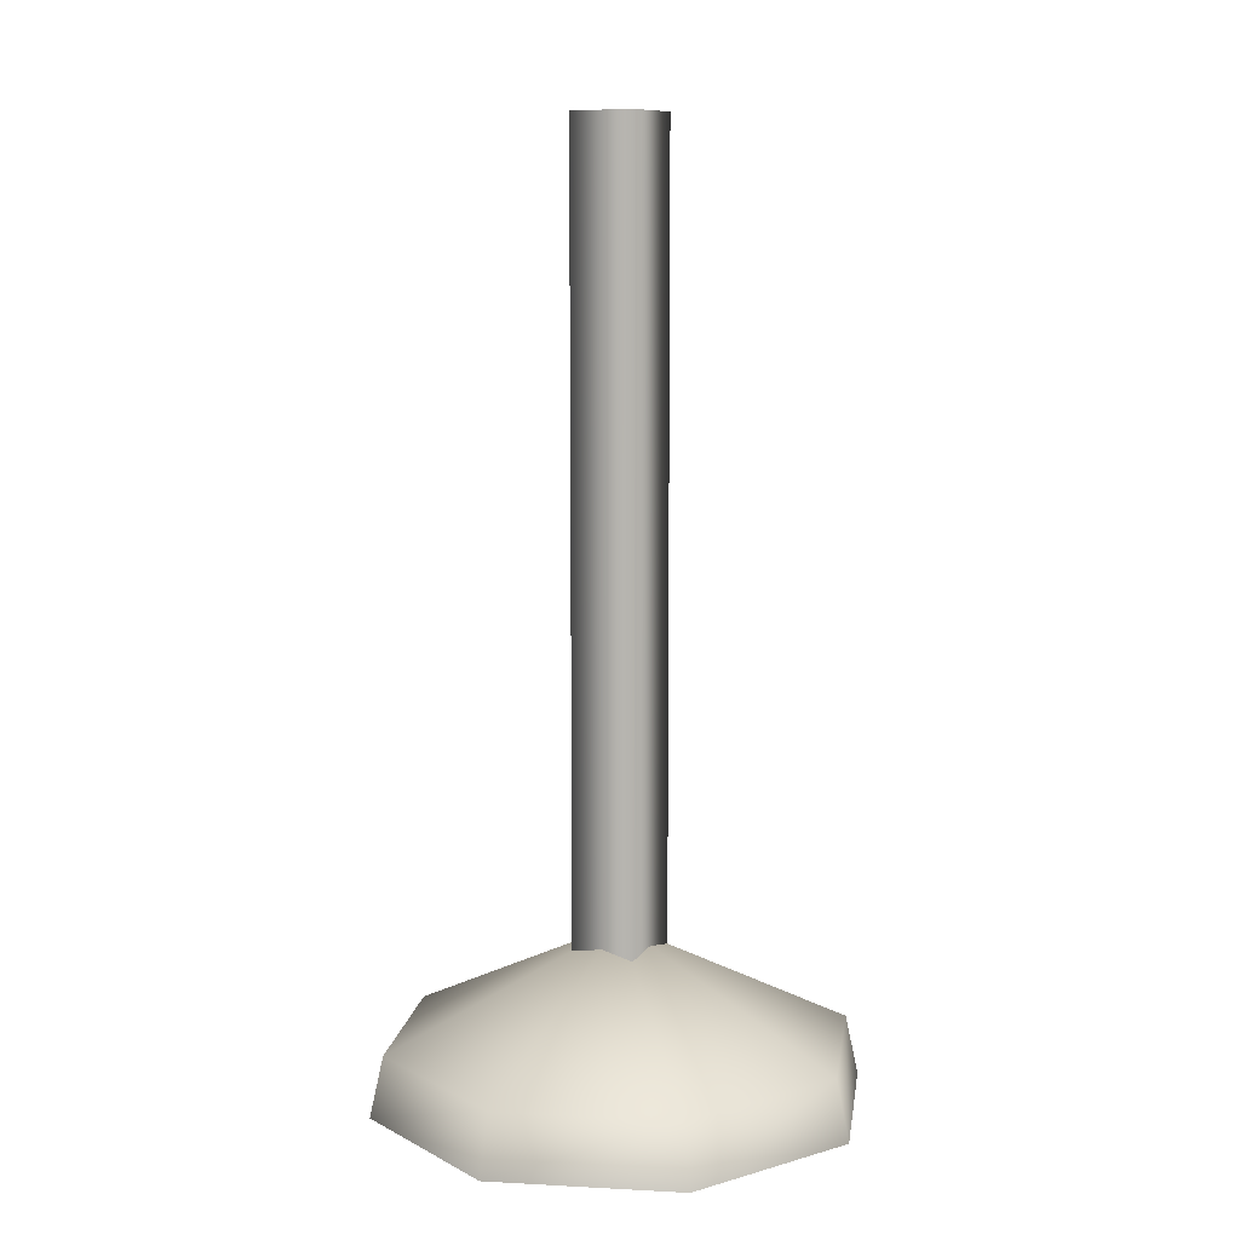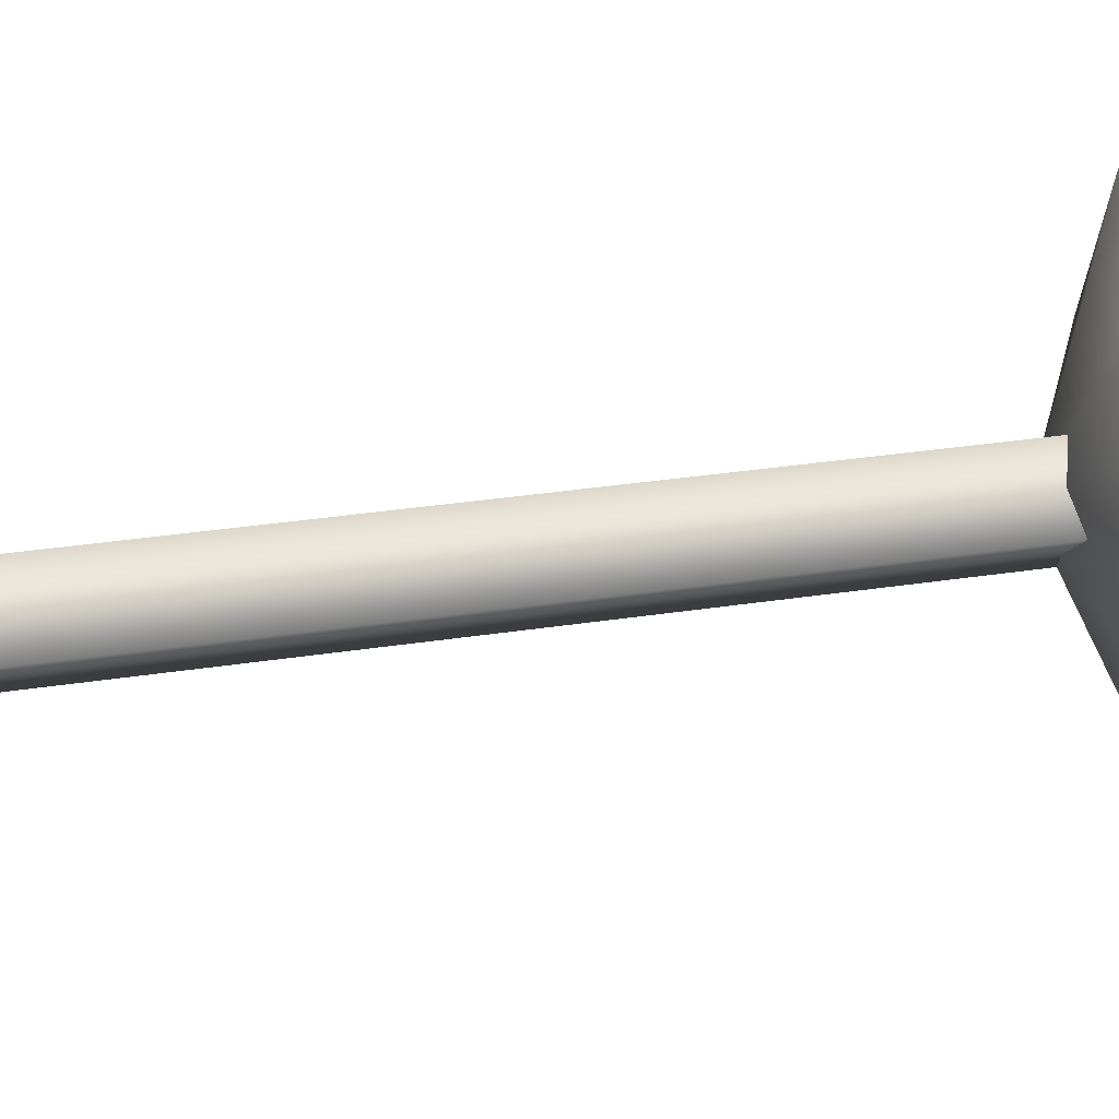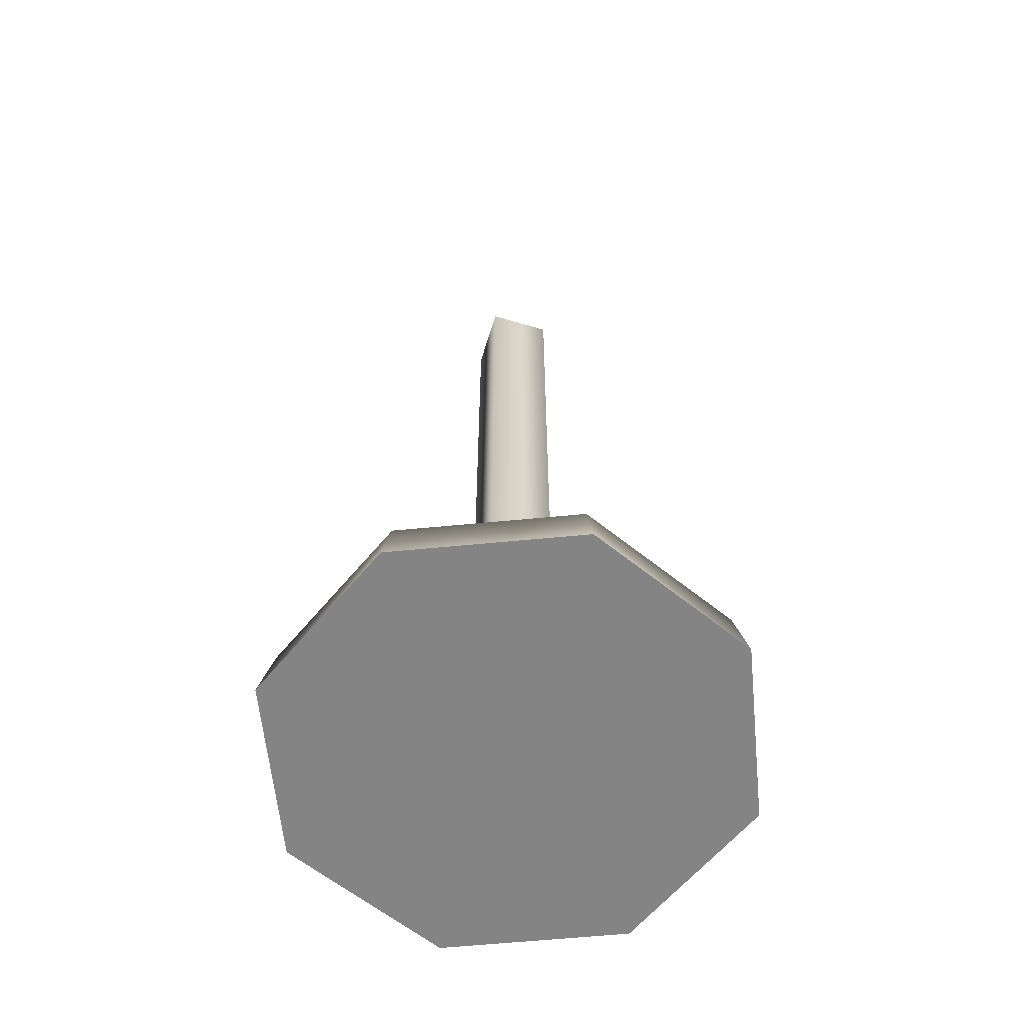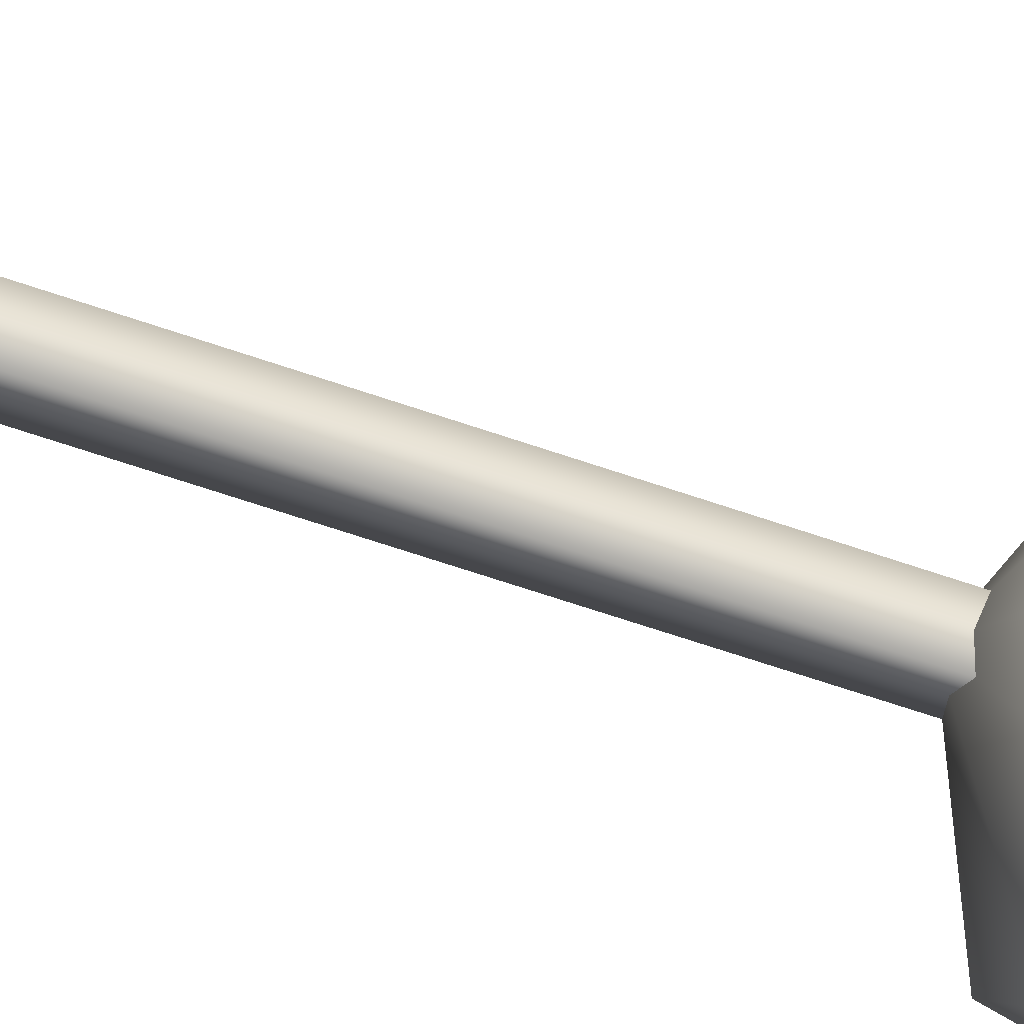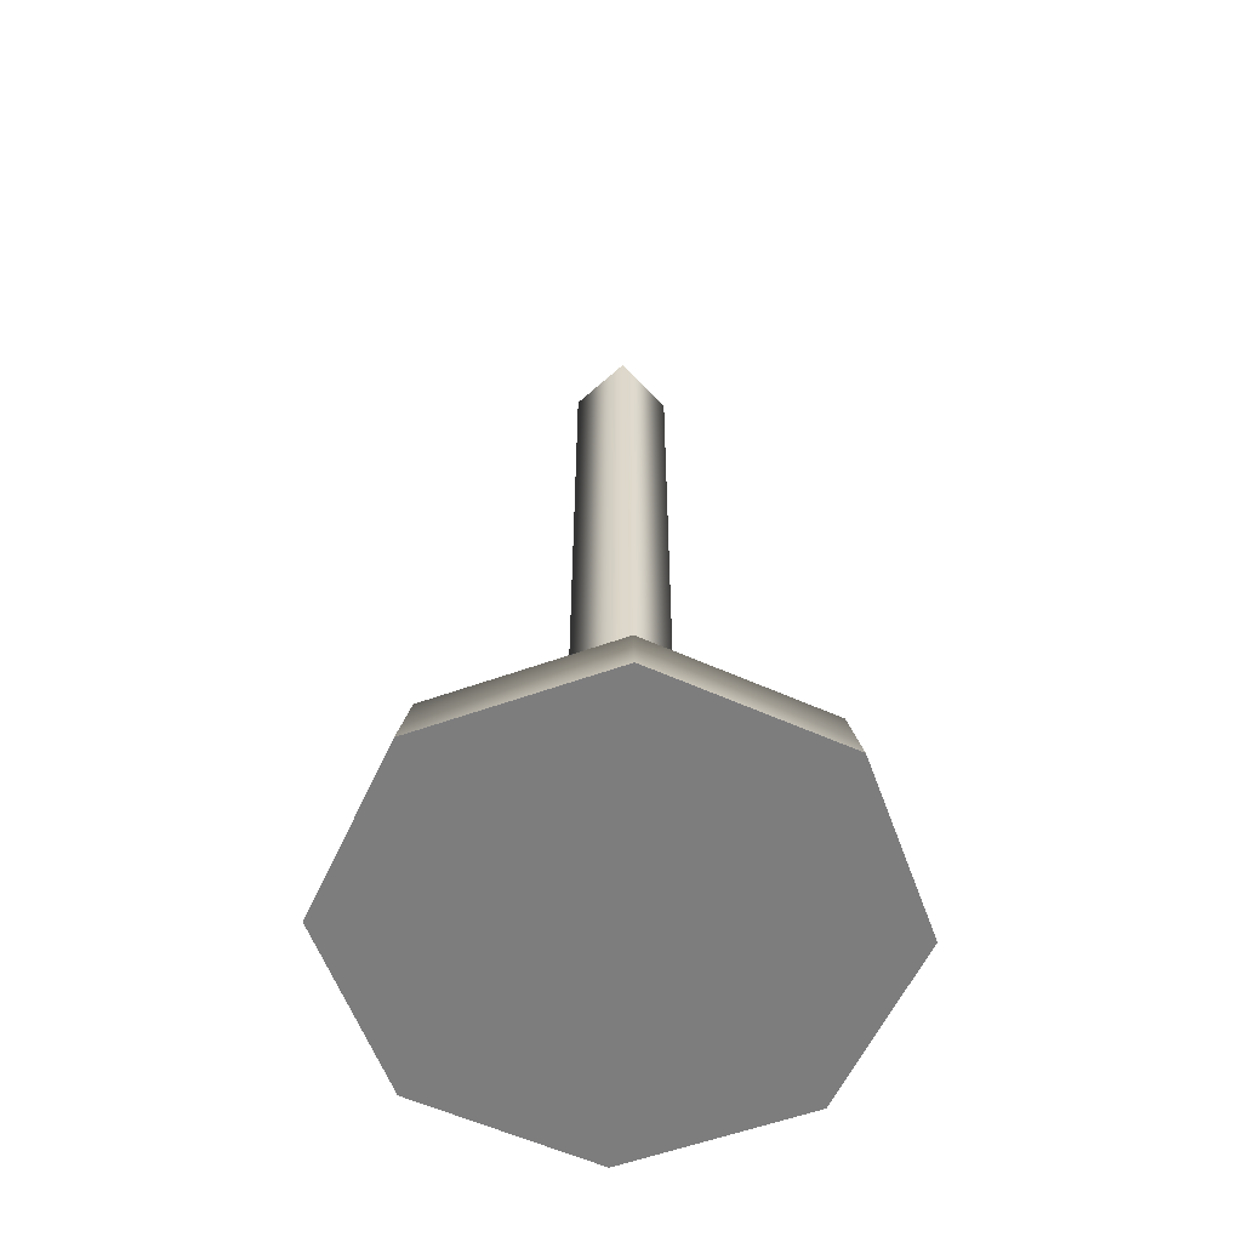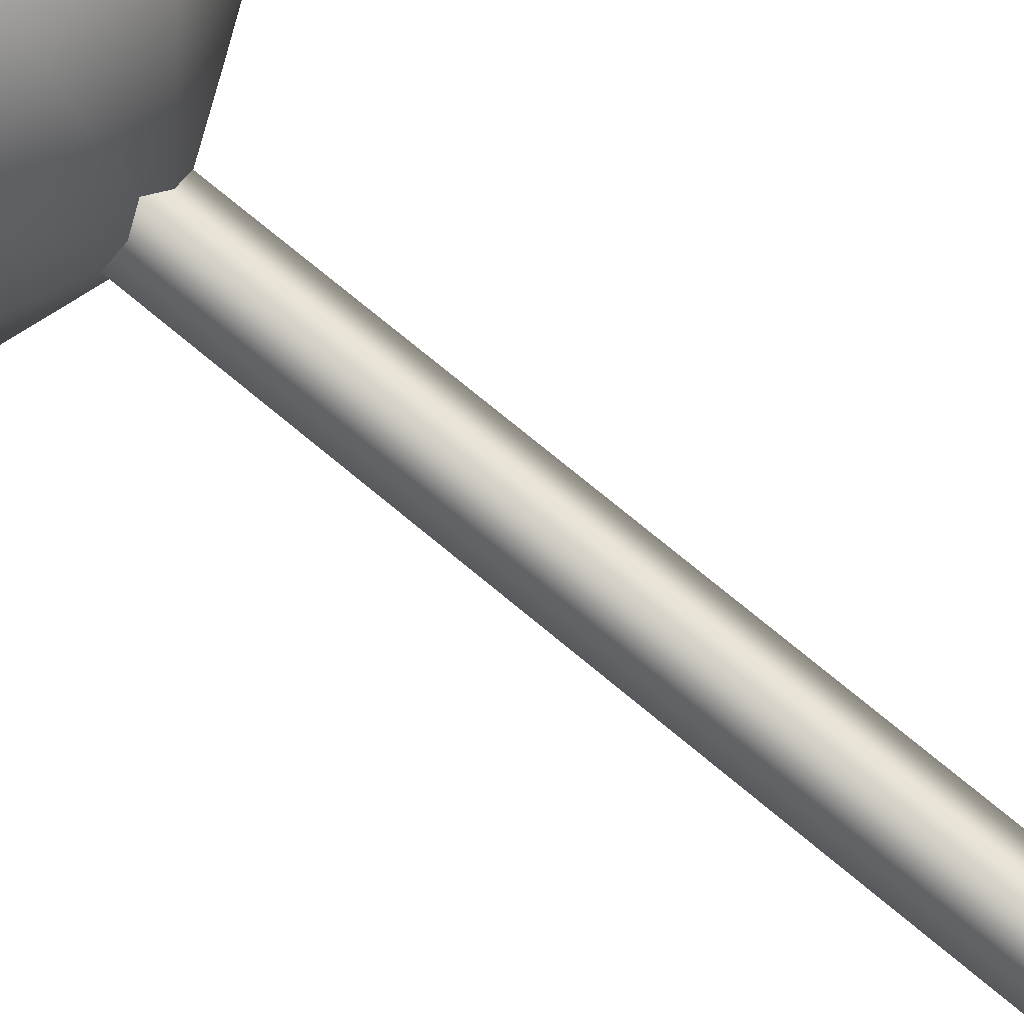
<metadata>
{"format":"obj","ext":"obj","renderer":"f3d","projection":"perspective","resolution":1024,"background":"white","views":[{"elev":9.6,"azim":-14.5,"up":"+Y"},{"elev":31.0,"azim":-102.6,"up":"+Z"},{"elev":-61.3,"azim":28.1,"up":"+Y"},{"elev":-74.7,"azim":-108.1,"up":"+Z"},{"elev":-59.2,"azim":-92.3,"up":"+Y"},{"elev":75.6,"azim":129.5,"up":"+Z"}]}
</metadata>
<code>
o model_5022
v 0 0.1377 -0.05072
v -0.05072 0.1377 0
v -0.05072 1 0
v 0 1 -0.05072
v -0.05072 1 0
v -0.05072 0.1377 0
v 0 0.1377 0.05072
v 0 1 0.05072
v 0.05072 0.1377 0
v 0.05072 1 0
v 0.05072 0.1377 0
v 0.05072 1 0
v 0.05072 1 0
v 0 1 -0.05072
v 0 1 0.05072
v -0.05072 1 0
v -0.2619 -0.002156 0
v -0.1853 -0.002156 0.1853
v -0.1751 0.06238 0.1751
v -0.2475 0.06238 0
v 0 0.1817 0
v 0 -0.002156 0.2619
v 0 0.06238 0.2475
v 0 -0.002156 0.2619
v 0.1853 -0.002156 0.1853
v 0.1751 0.06238 0.1751
v 0 0.06238 0.2475
v 0 0.1817 0
v 0.2619 -0.002156 0
v 0.2475 0.06238 0
v 0.2619 -0.002156 0
v 0.1853 -0.002156 -0.1853
v 0.1751 0.06238 -0.1751
v 0.2475 0.06238 0
v 0 -0.002156 -0.2619
v 0 0.06238 -0.2475
v 0 -0.002156 -0.2619
v -0.1853 -0.002156 -0.1853
v -0.1751 0.06238 -0.1751
v 0 0.06238 -0.2475
v -0.2619 -0.002156 0
v -0.2475 0.06238 0
v -0.2619 -0.002156 0
v -0.1853 -0.002156 -0.1853
v -0.1853 -0.002156 0.1853
v 0 -0.002156 -0.2619
v 0.1853 -0.002156 -0.1853
v 0.2619 -0.002156 0
v 0.1853 -0.002156 0.1853
v 0 -0.002156 0.2619
g surface_000
f 16 15 14
f 13 14 15
f 11 4 12
f 11 1 4
f 1 3 4
f 1 2 3
f 7 9 10
f 7 10 8
f 5 7 8
f 5 6 7
f 49 50 45
f 48 49 45
f 47 48 45
f 46 47 45
f 44 46 45
f 43 44 45
f 38 41 42
f 38 42 39
f 37 38 39
f 37 39 40
f 39 28 40
f 39 42 28
f 32 35 36
f 32 36 33
f 31 32 33
f 31 33 34
f 34 33 21
f 33 36 21
f 25 29 30
f 25 30 26
f 24 25 26
f 24 26 27
f 27 26 28
f 26 30 28
f 18 22 23
f 18 23 19
f 17 18 19
f 17 19 20
f 20 19 21
f 23 21 19

</code>
